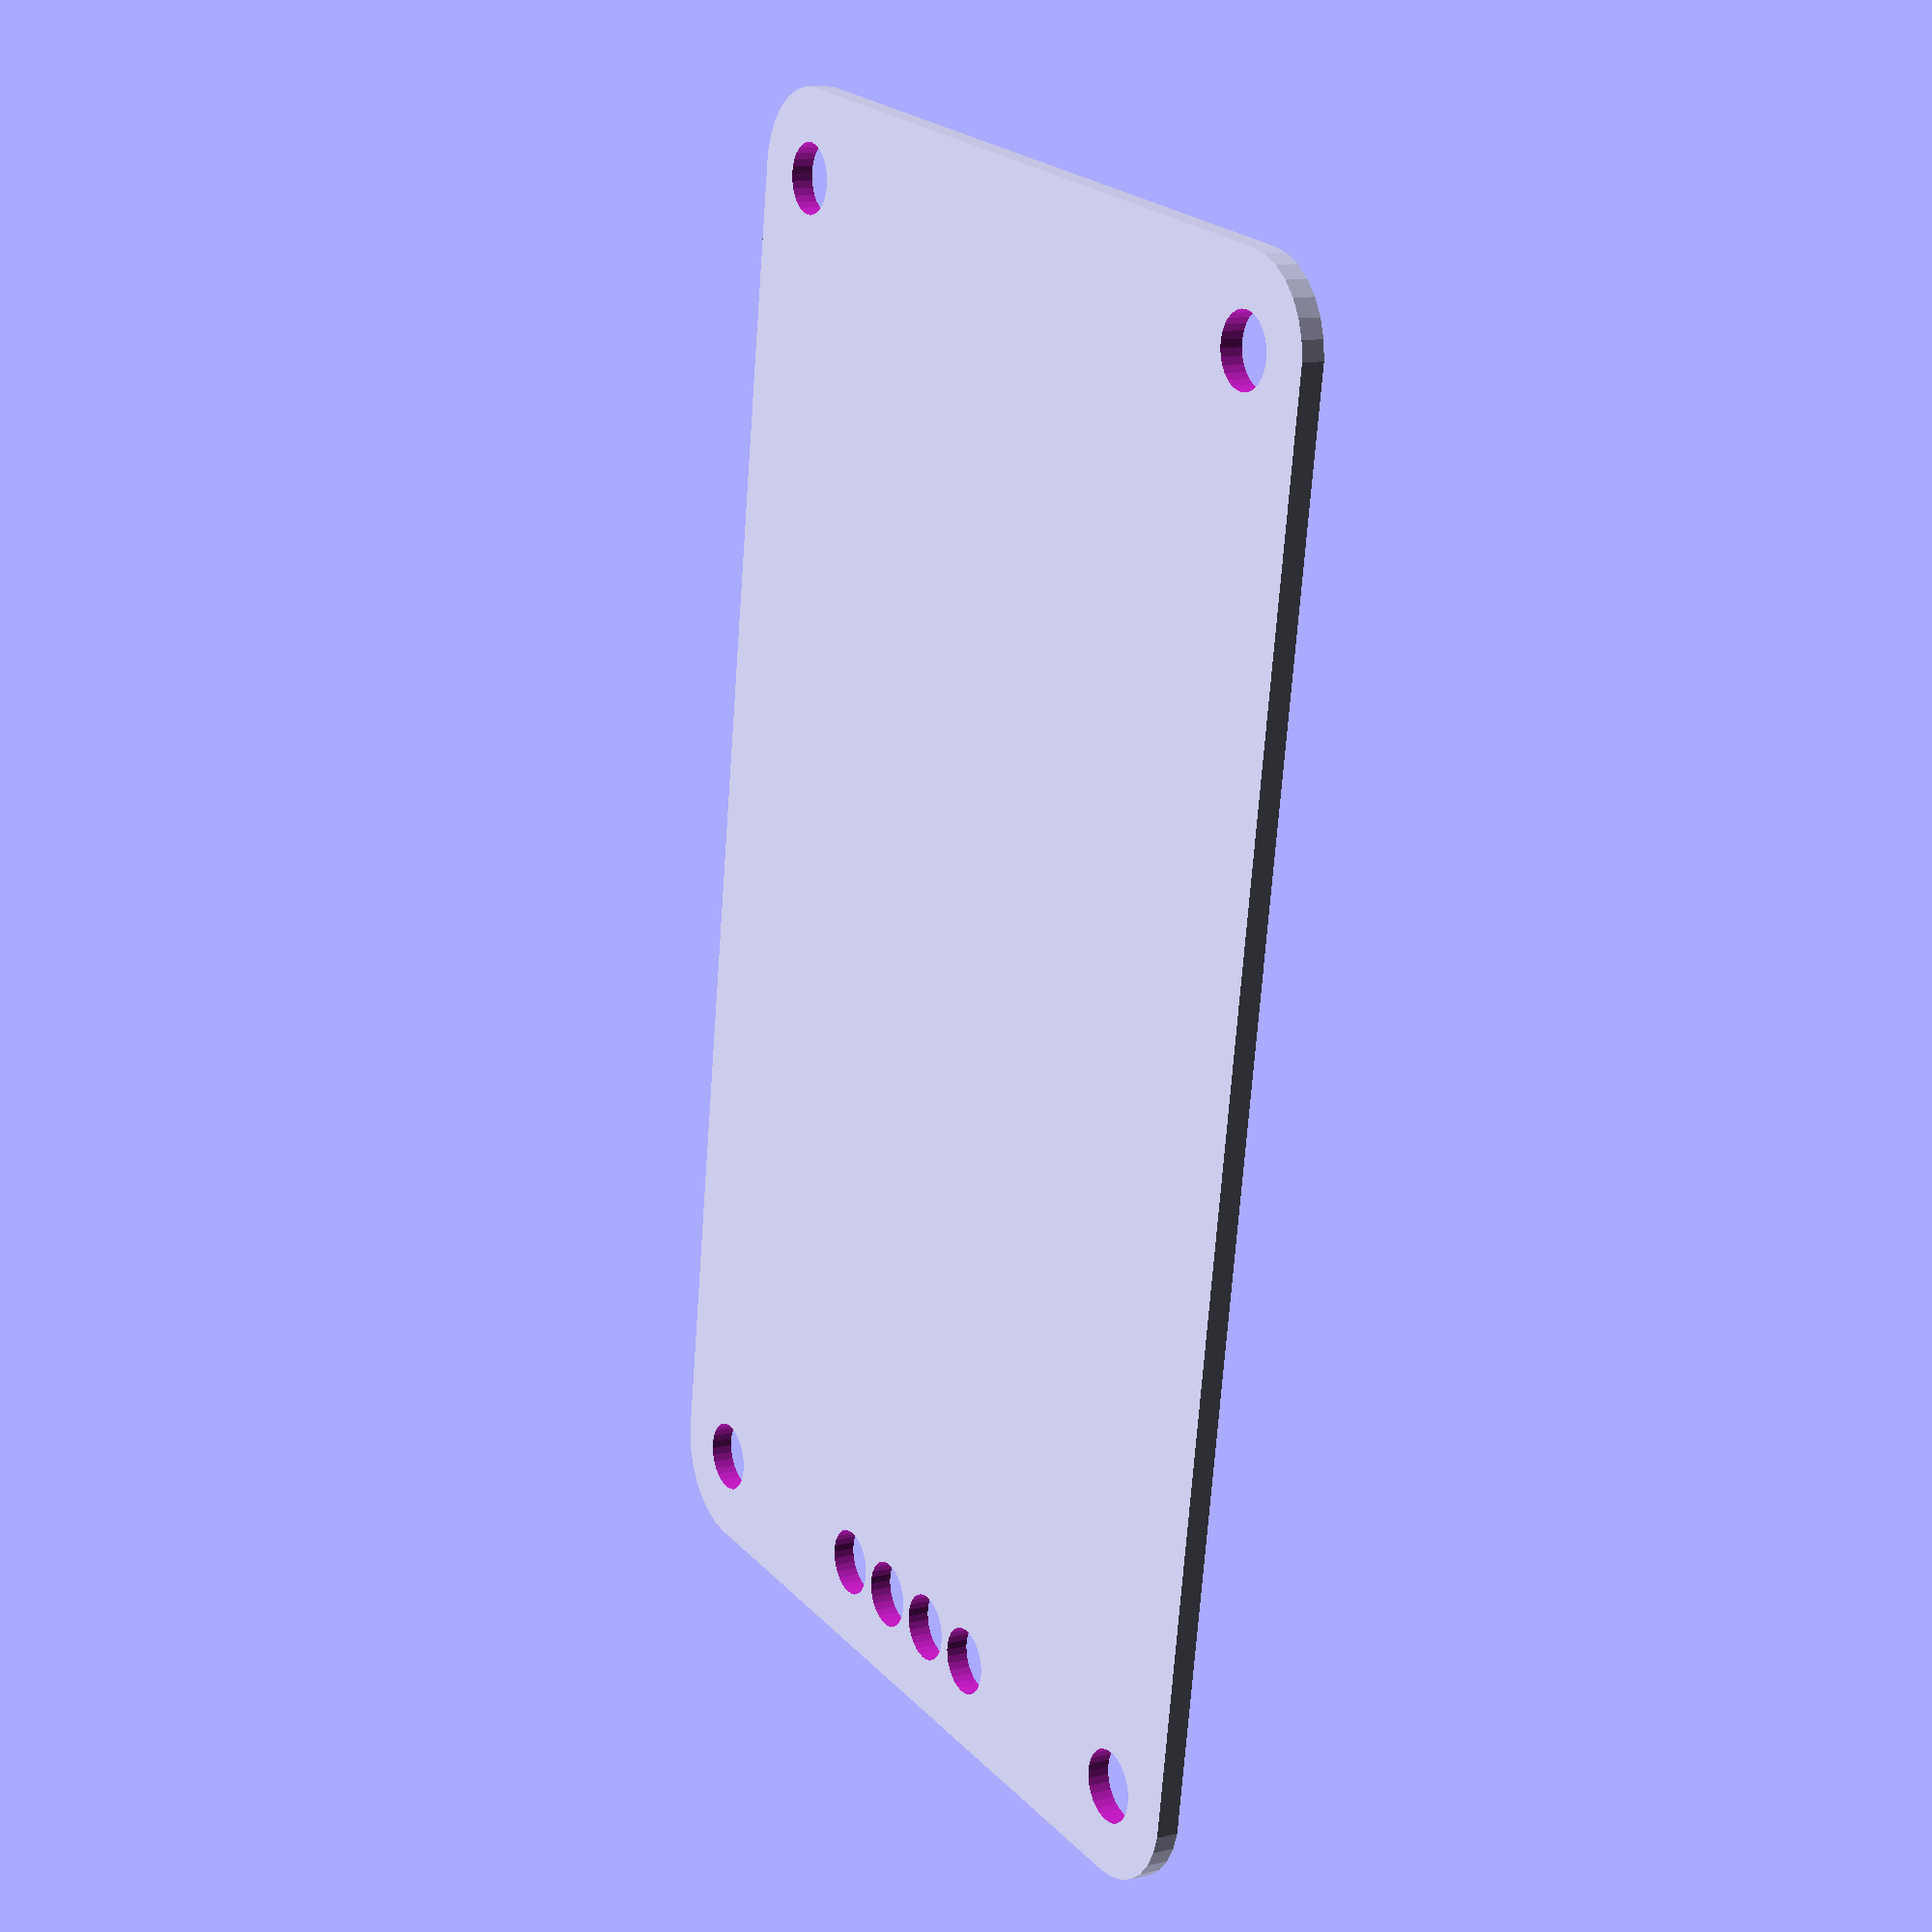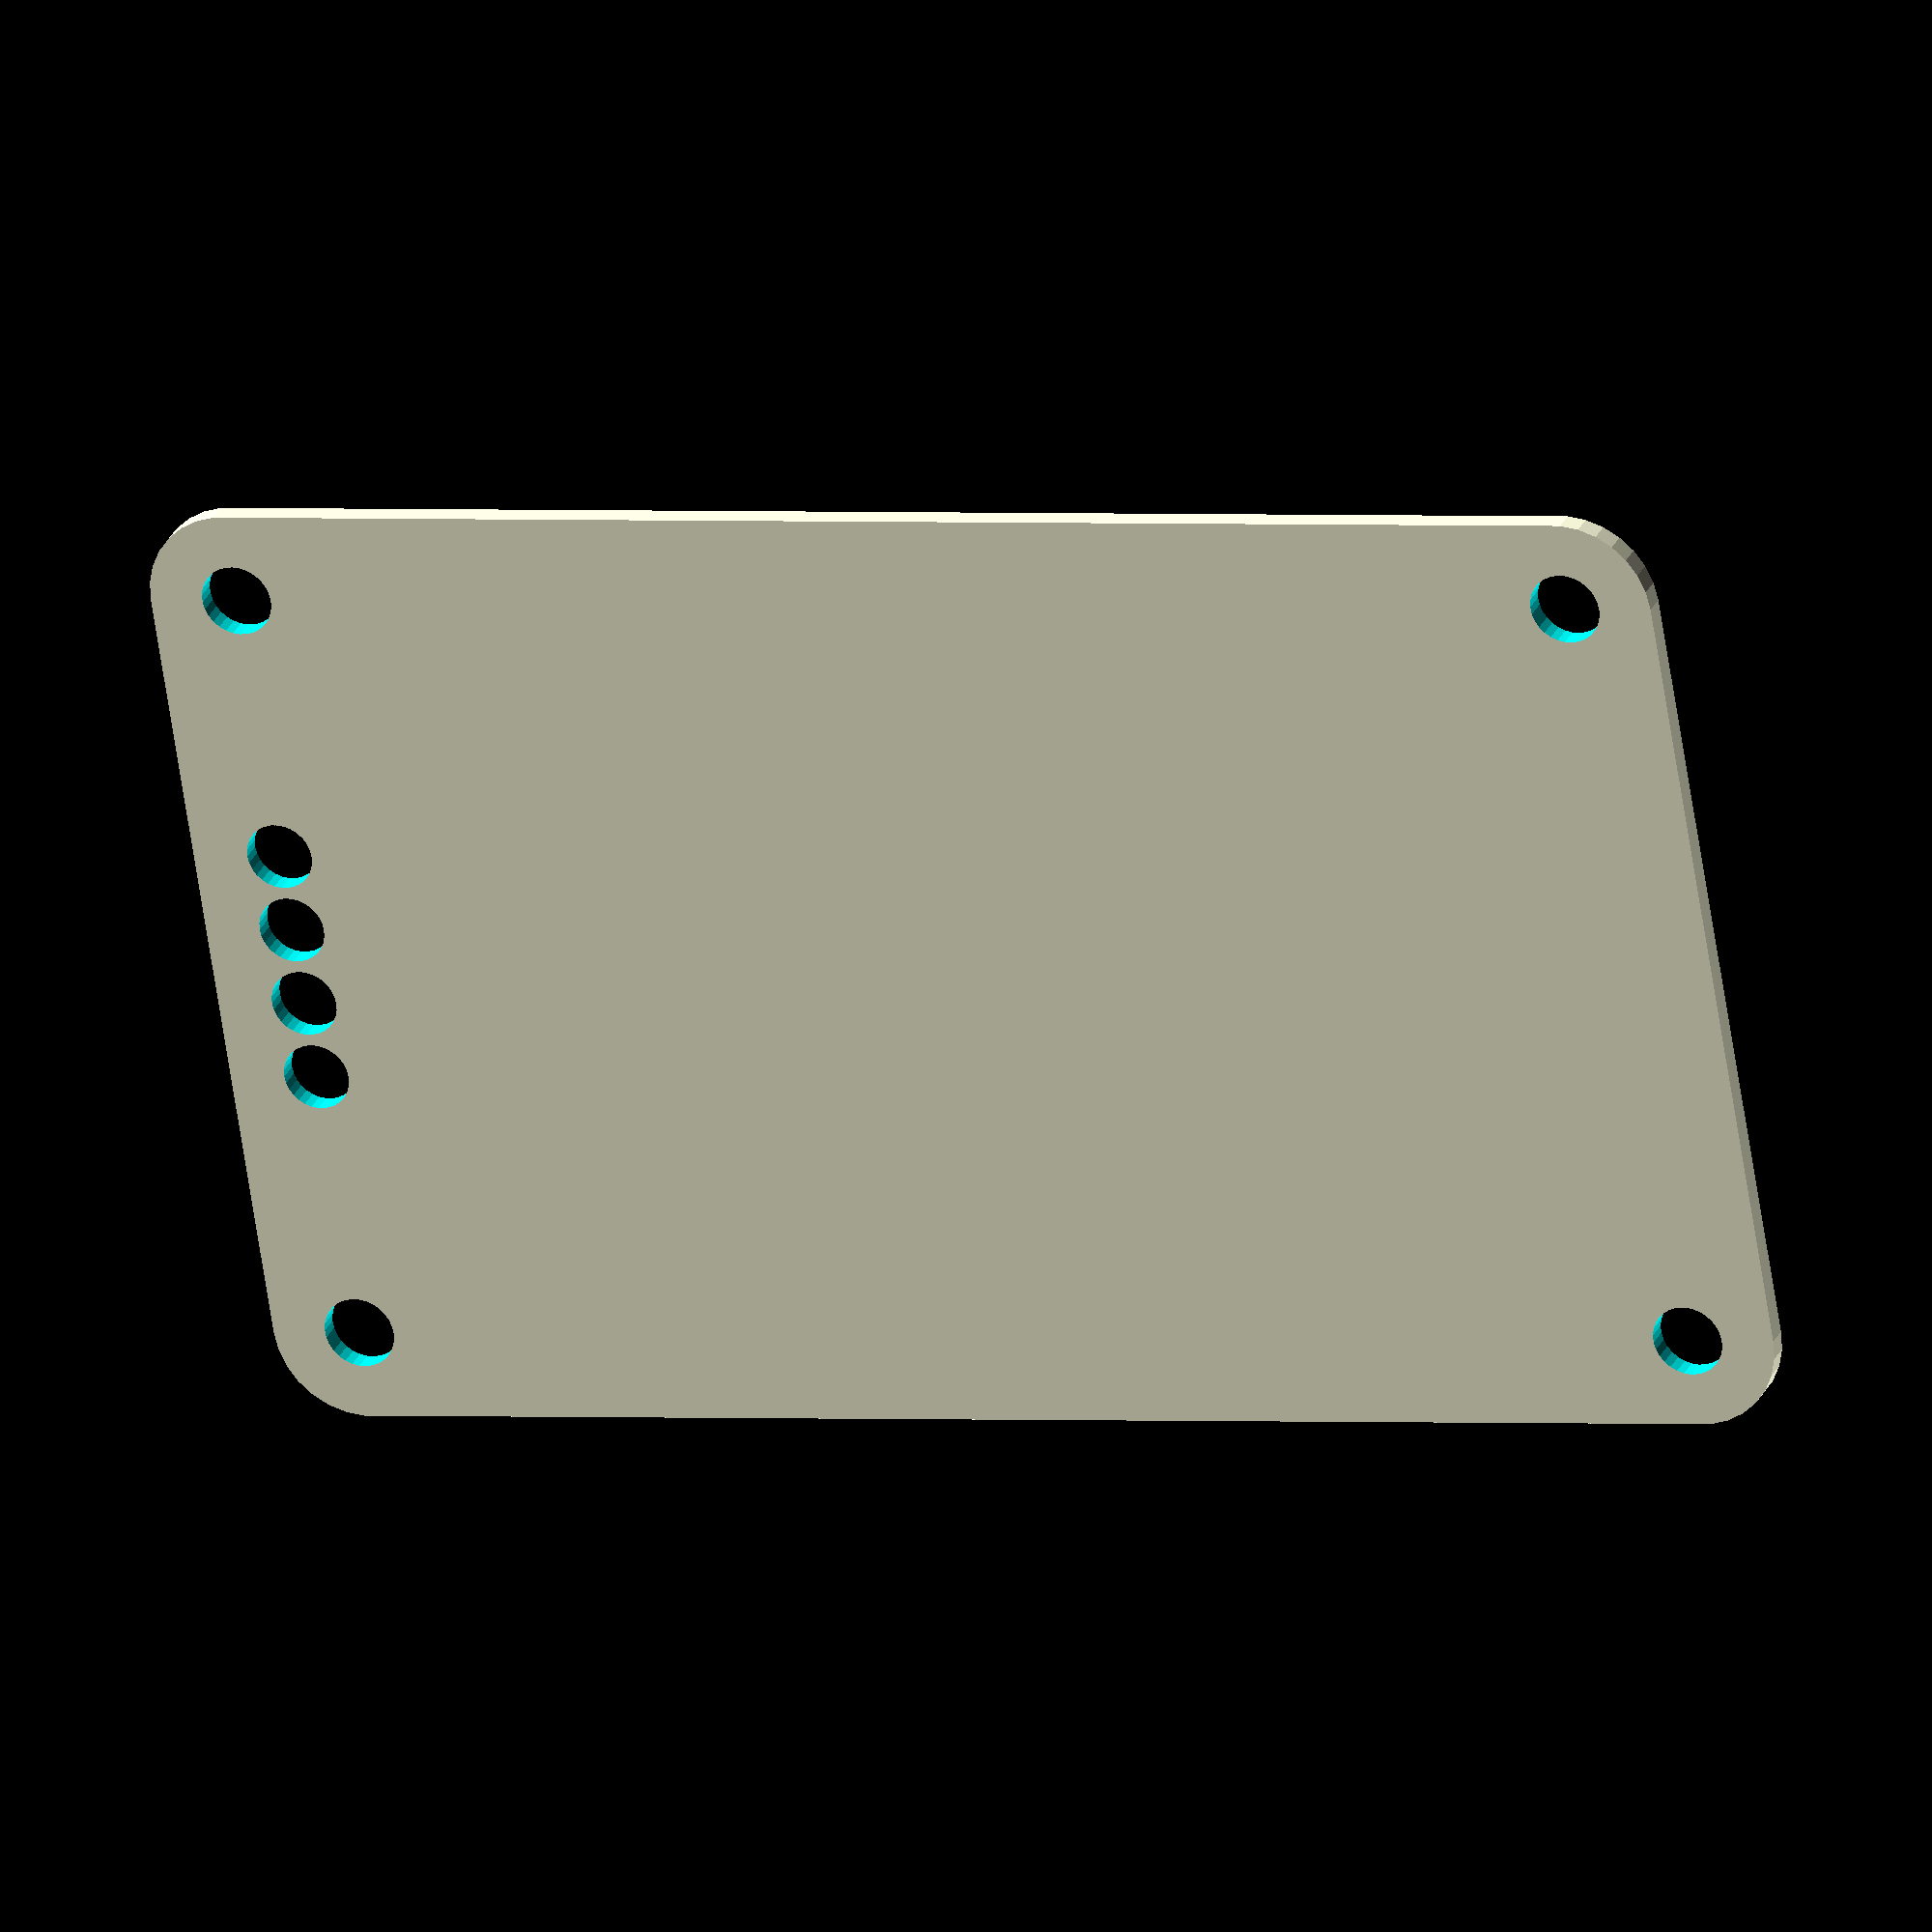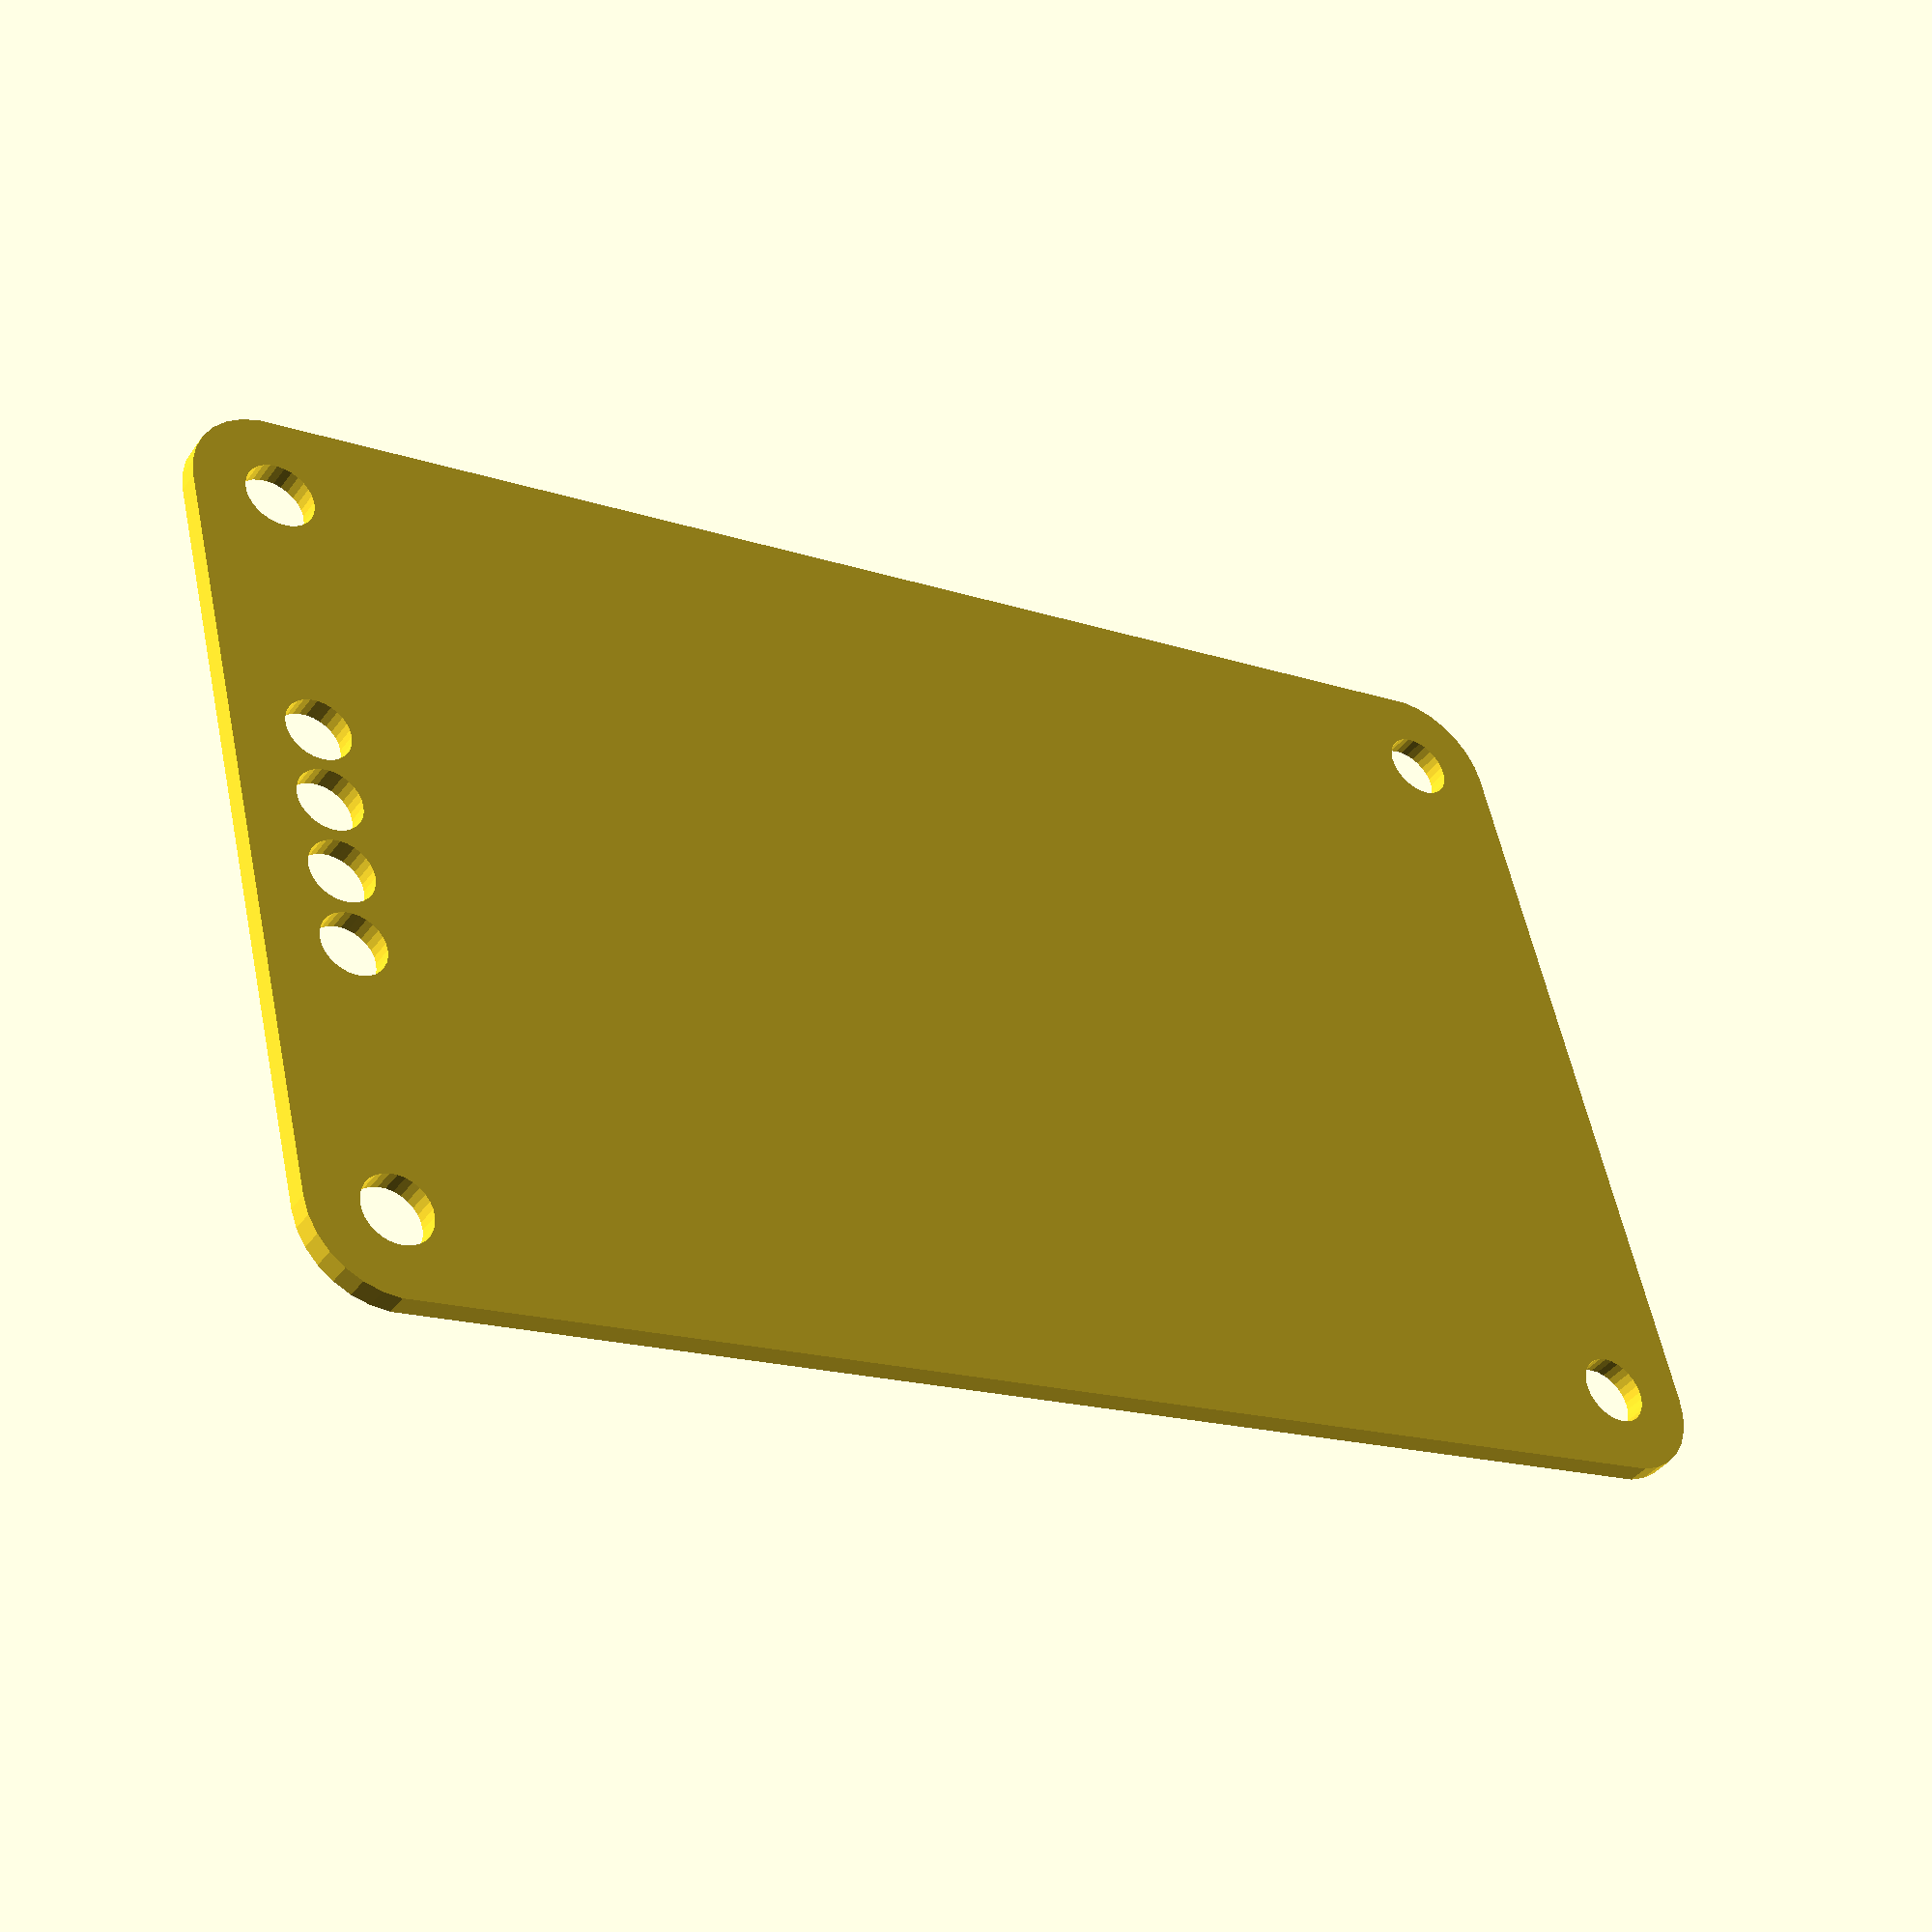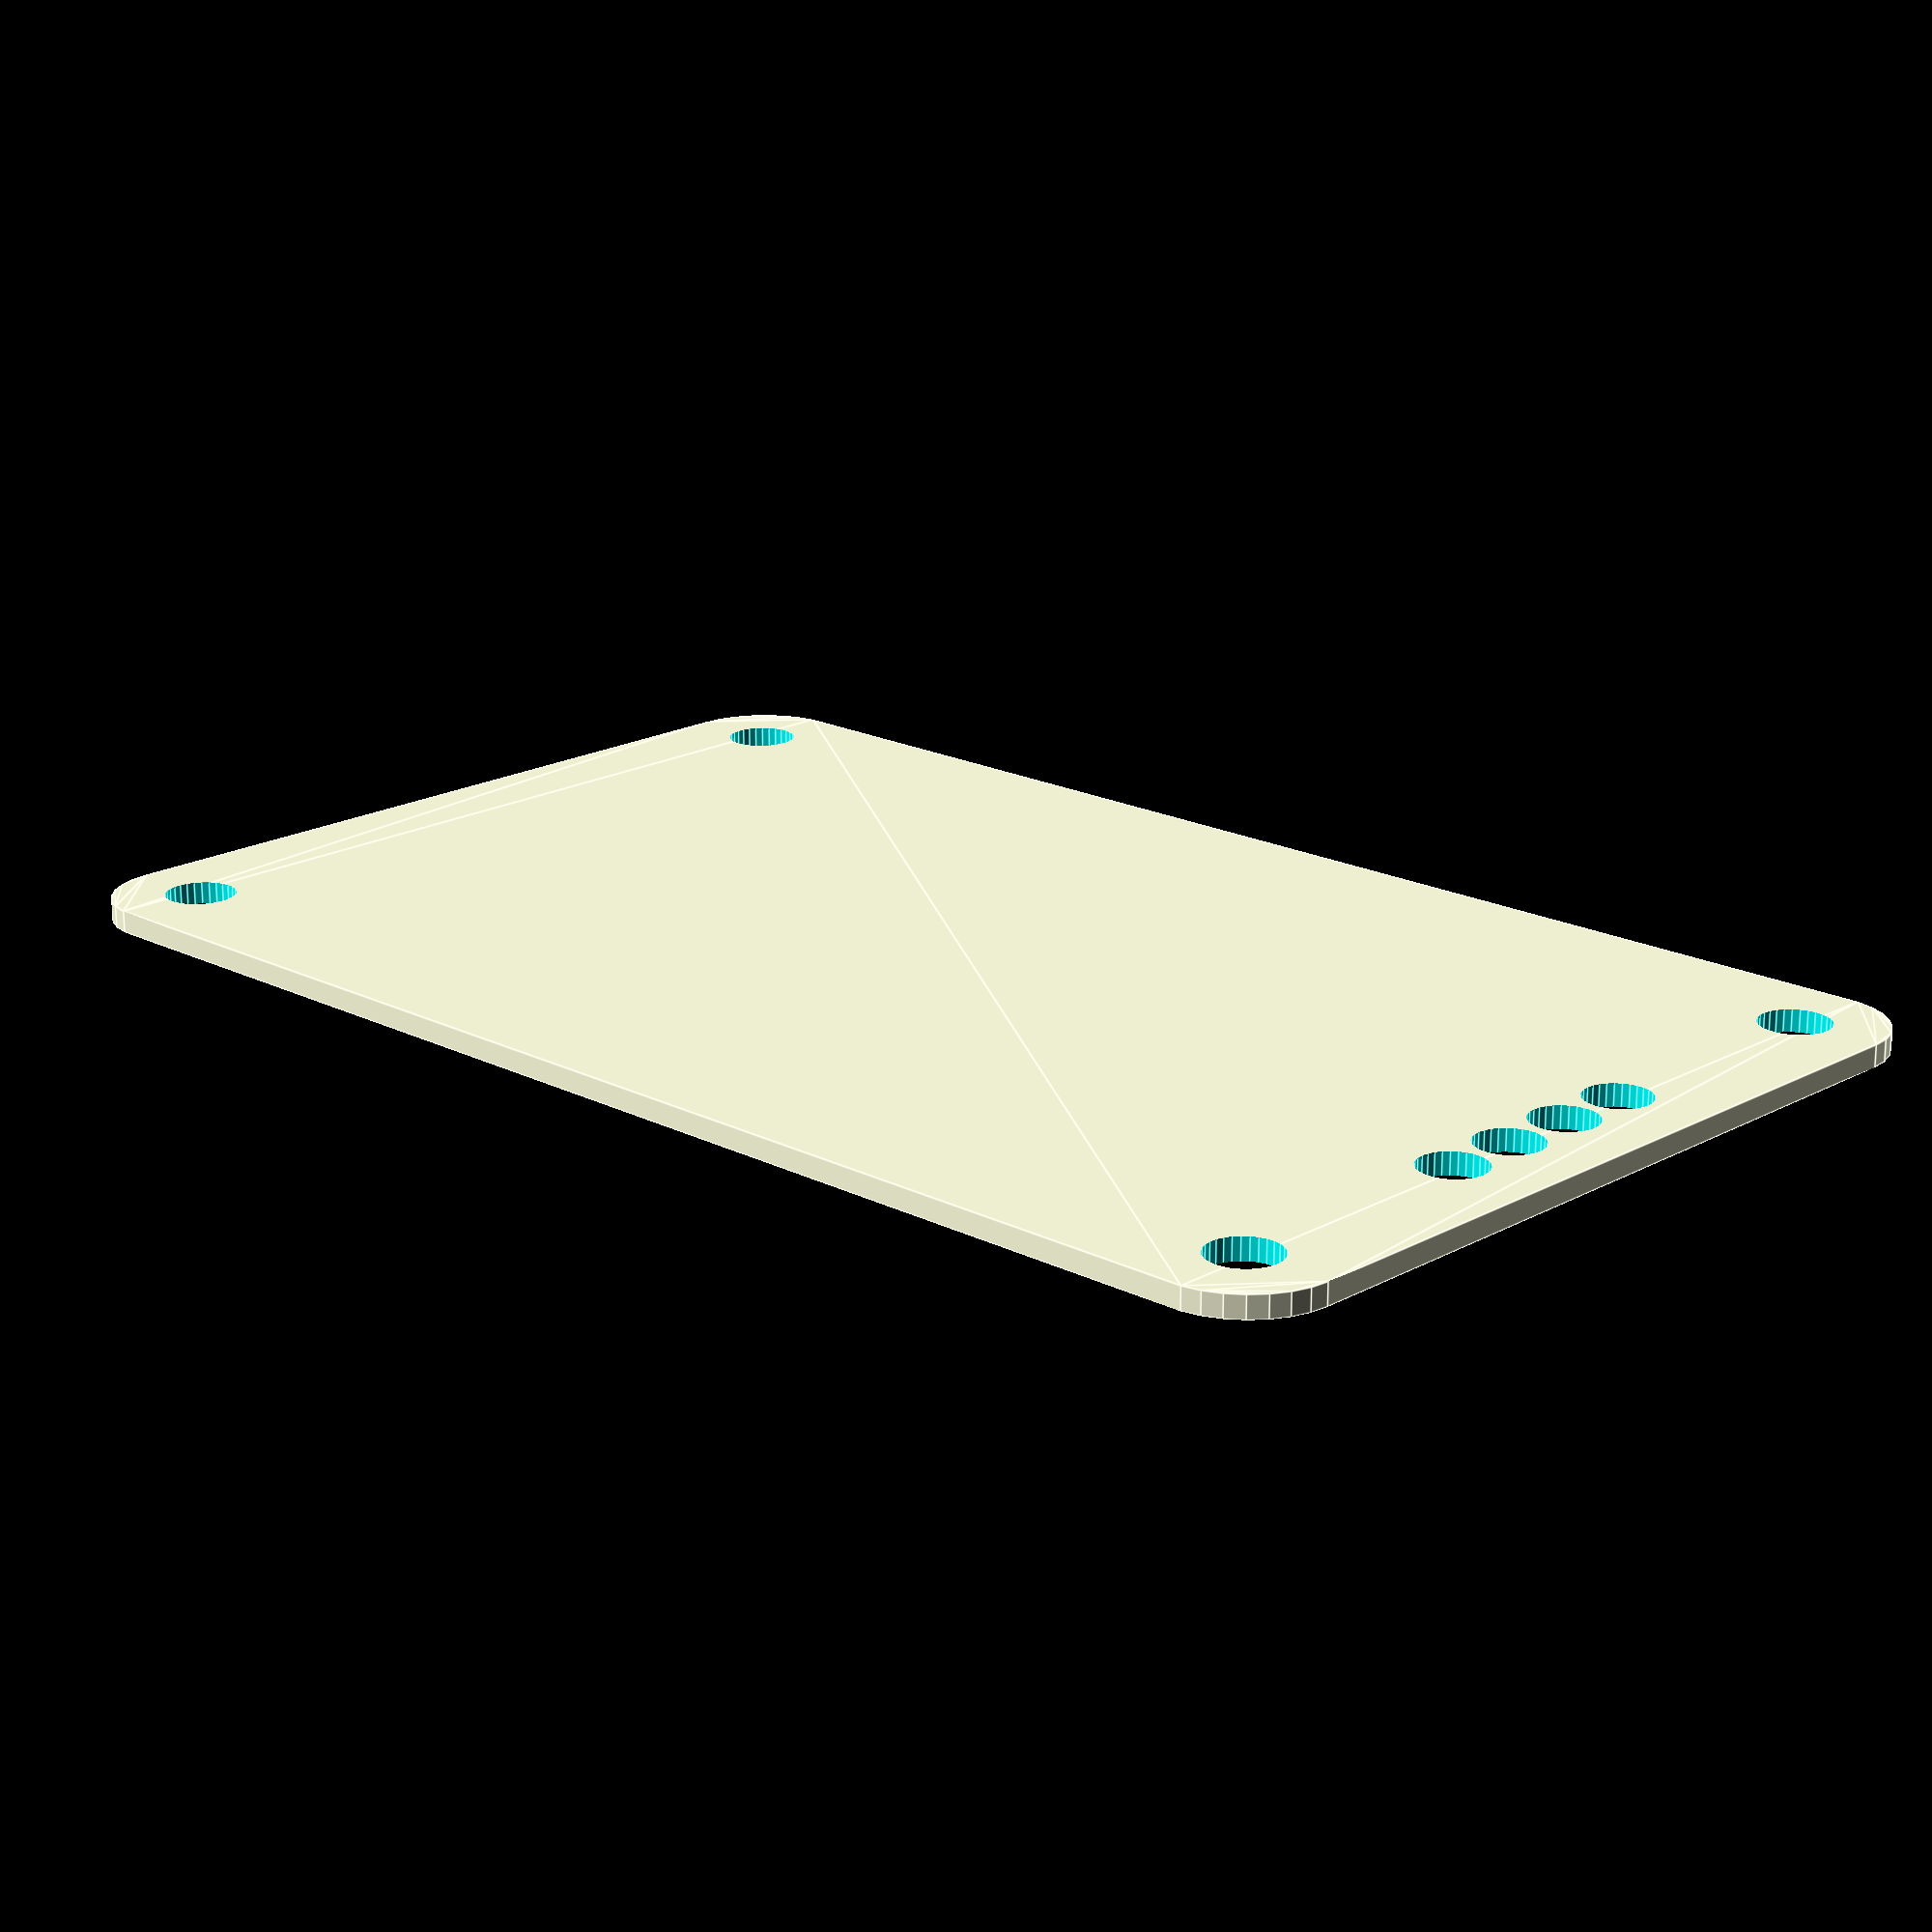
<openscad>
$fn = 30;
// 5.02 wide
module standoff()
{
//hexagon(5.02/2);
circle(3.2/2, $fn = 30);
}
module hexagon(length) { width = 2 * length * tan(30); union() { square(size = [ length * 2, width ], center = true); rotate(a = [ 0, 0, 60 ]) { square(size = [ length * 2, width ], center = true); } rotate(a = [ 0, 0, -60 ]) { square(size = [ length * 2, width ], center = true); } } }

module screwTerminalLid()
{
difference()
{
	hull()
	{
		translate([-35+4,-43/2+4]) circle(4);
		translate([35-4,-43/2+4]) circle(4);
		translate([-35+4,43/2-4]) circle(4);
		translate([35-4,43/2-4]) circle(4);
	}
	translate([31, 43/2-4]) rotate([0,0,-15]) standoff();
	translate([31, -43/2+4]) rotate([0,0,15]) standoff();
	translate([-31, 43/2-4]) rotate([0,0,15]) standoff();
	translate([-31, -43/2+4]) rotate([0,0,-15]) standoff();

translate([-31,3.51/2]) circle(3/2, $fn = 30);
translate([-31,-3.51/2]) circle(3/2, $fn = 30);
translate([-31,3.51+3.51/2]) circle(3/2, $fn = 30);
translate([-31,-3.51-3.51/2]) circle(3/2, $fn = 30);

}

}
screwTerminalLid();

</openscad>
<views>
elev=168.1 azim=98.4 roll=120.4 proj=p view=solid
elev=153.3 azim=170.7 roll=160.2 proj=o view=solid
elev=40.5 azim=346.1 roll=327.2 proj=p view=wireframe
elev=71.2 azim=223.9 roll=0.1 proj=p view=edges
</views>
